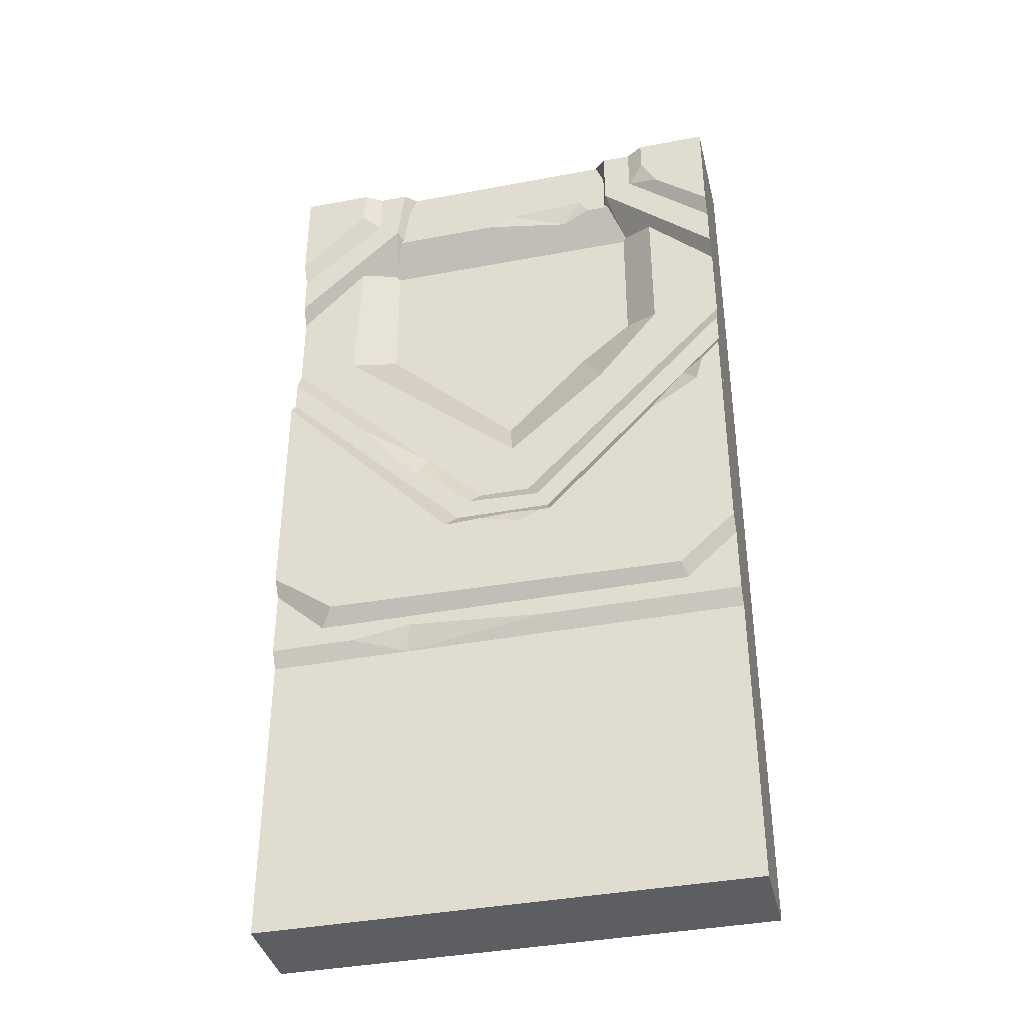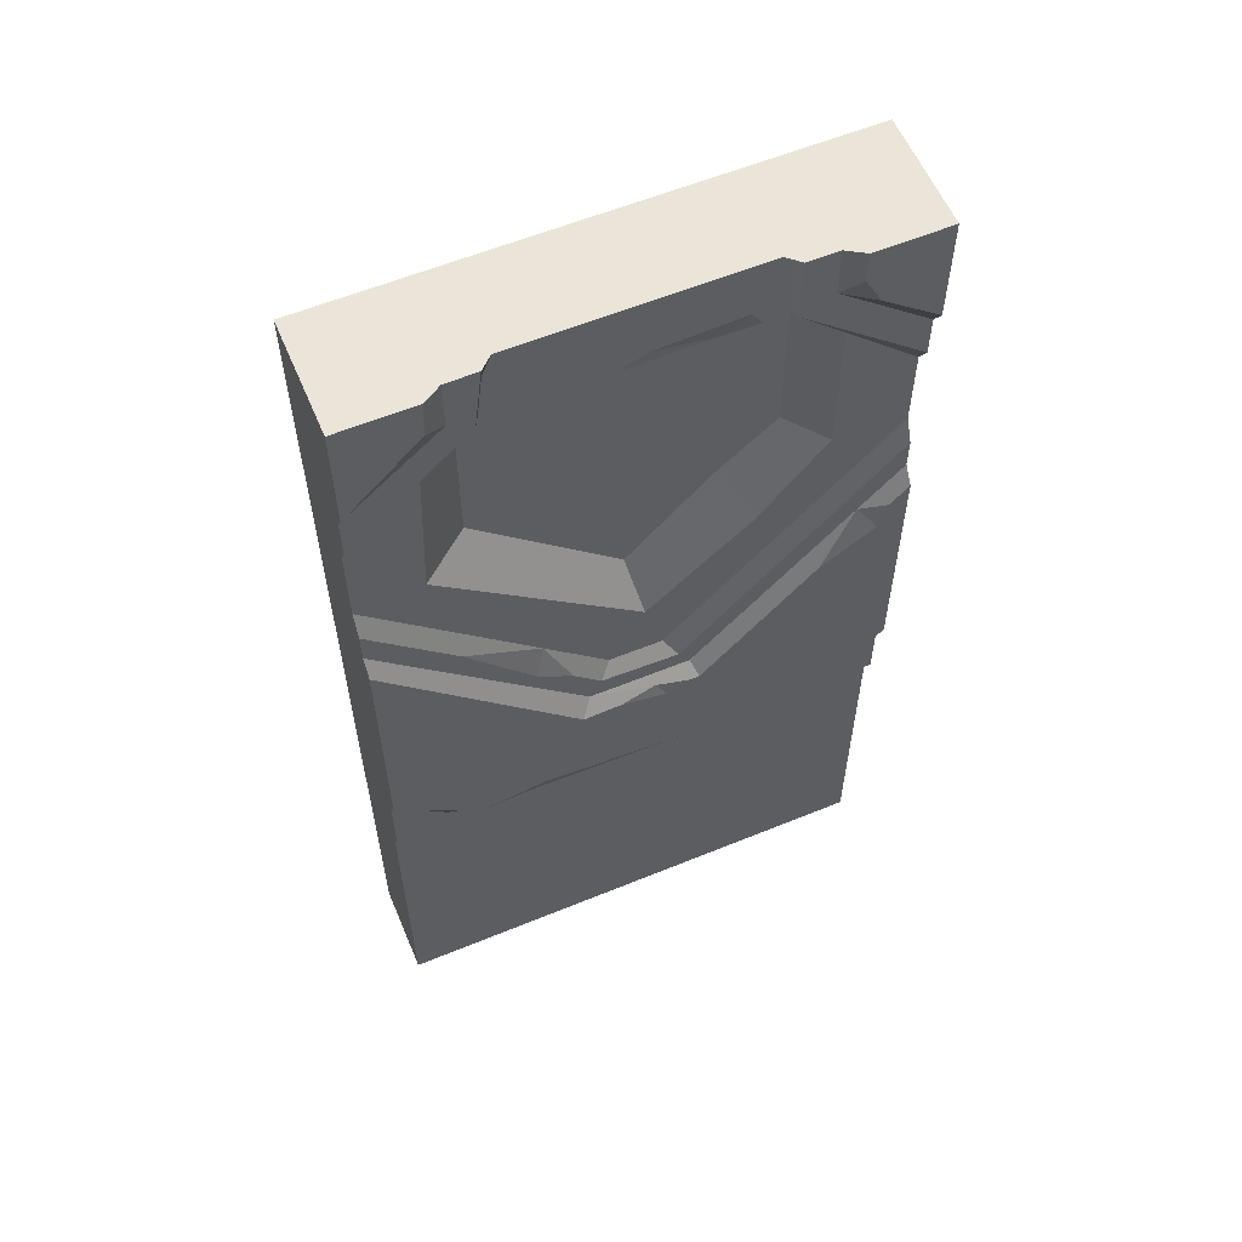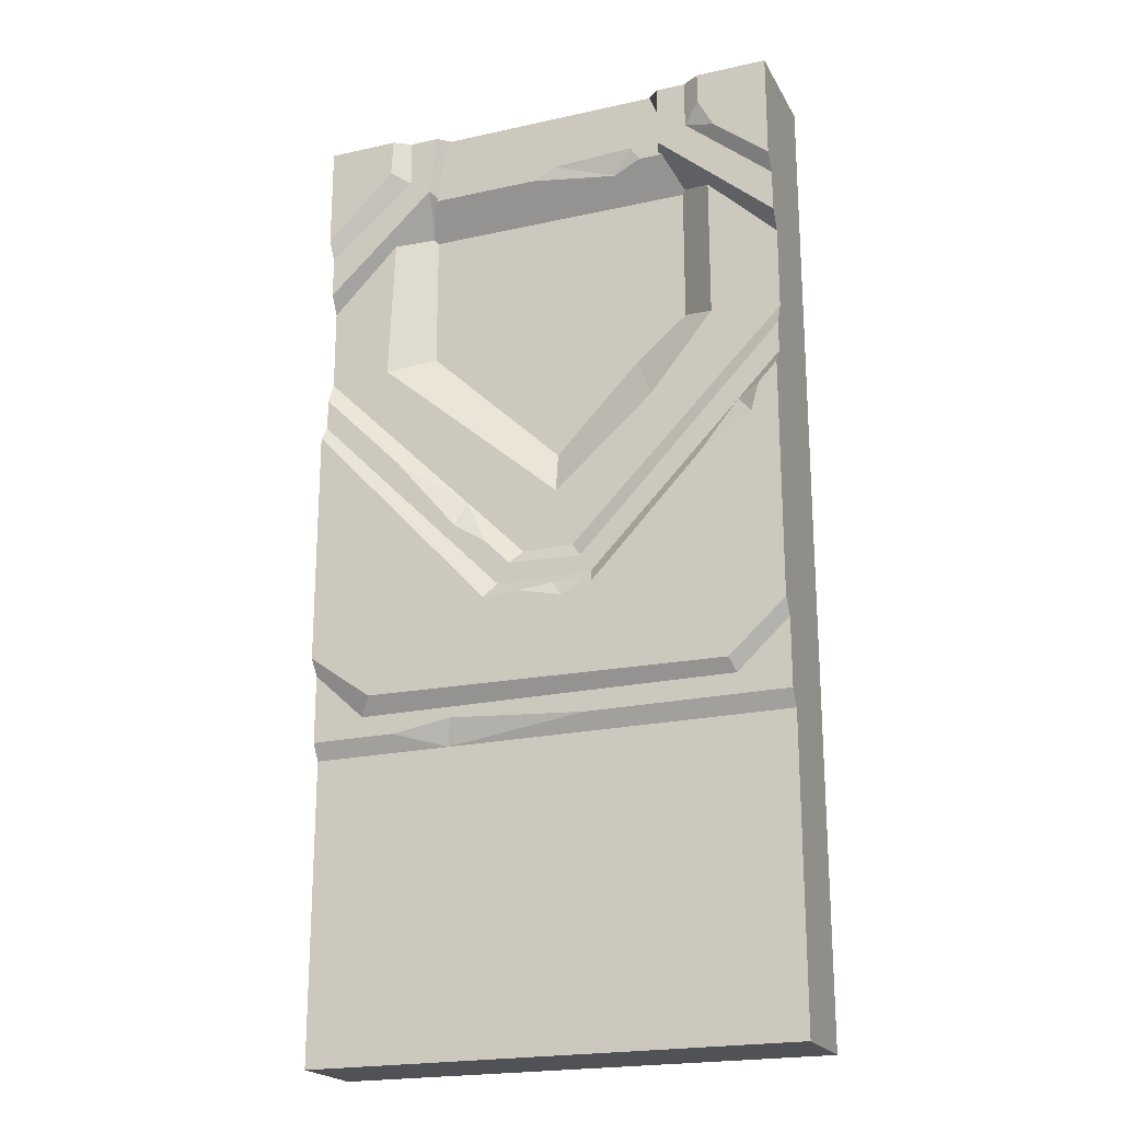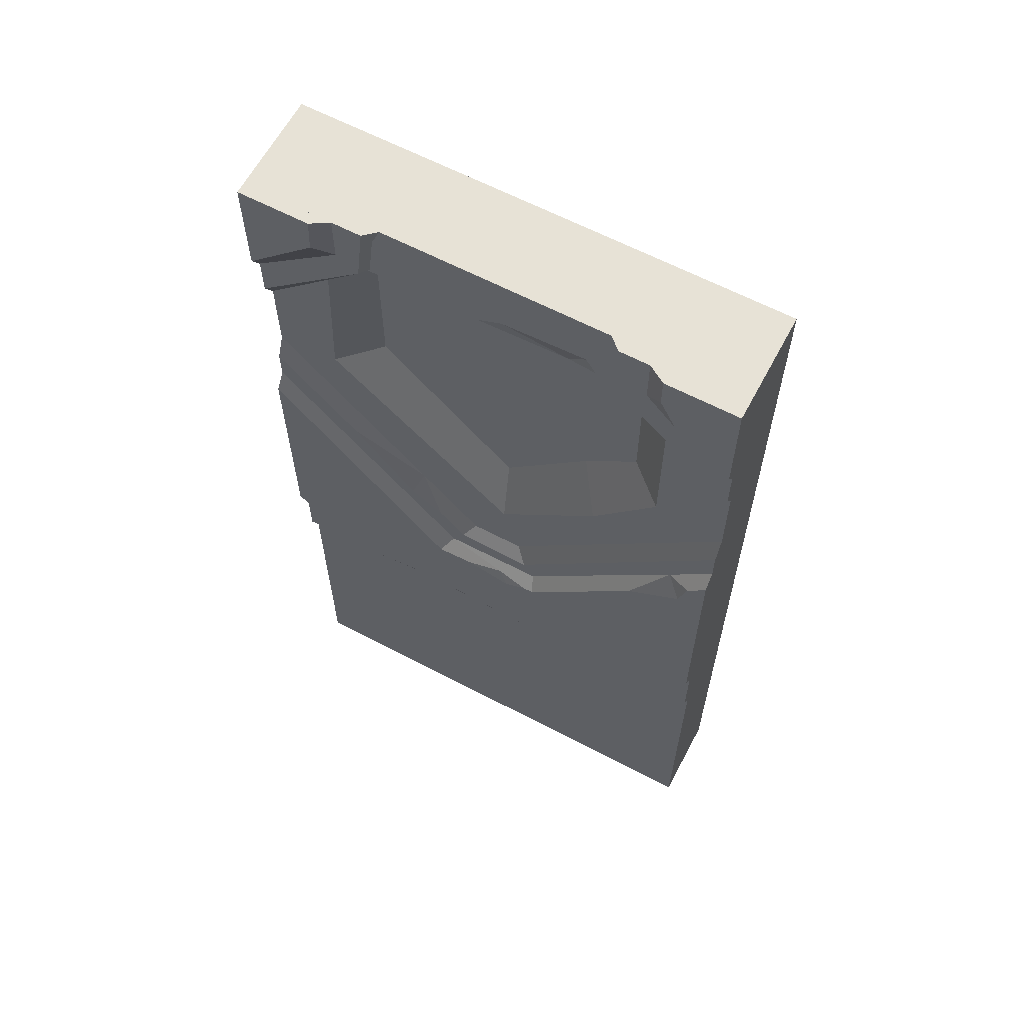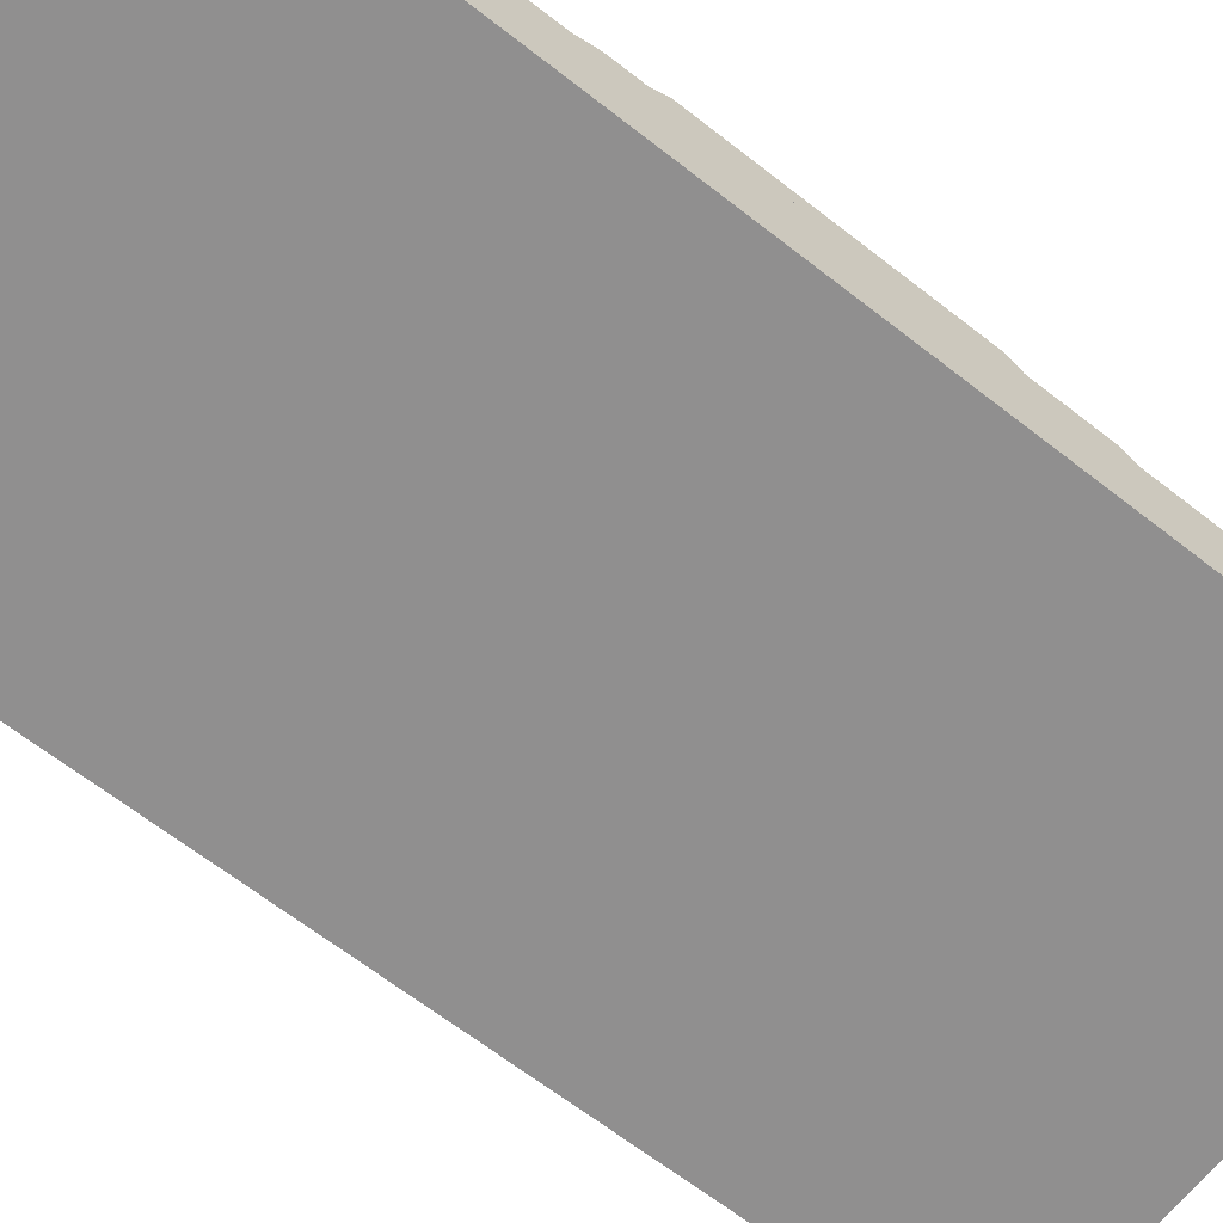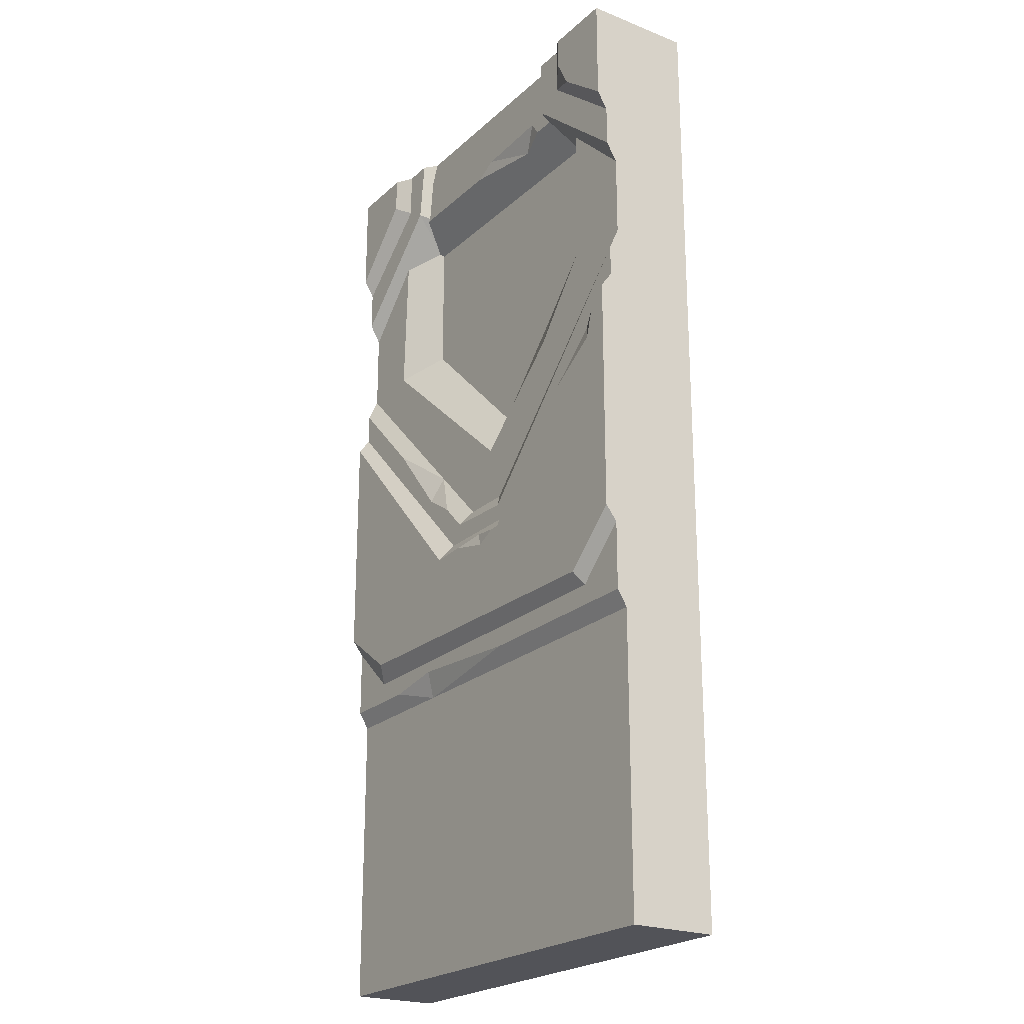
<metadata>
{"format":"obj","ext":"obj","renderer":"f3d","projection":"perspective","resolution":1024,"background":"white","views":[{"elev":-38.7,"azim":13.4,"up":"+Y"},{"elev":59.0,"azim":-22.9,"up":"+Y"},{"elev":-21.1,"azim":21.7,"up":"+Y"},{"elev":62.9,"azim":28.0,"up":"+Y"},{"elev":-65.4,"azim":-128.2,"up":"+Z"},{"elev":-22.7,"azim":56.1,"up":"+Y"}]}
</metadata>
<code>
v 182.9 460.4 16.72
v 250 405.4 31.2
v 189.1 467.9 36.78
v 250 415 36.78
v 189.1 500 36.78
v 182.9 500 31.2
v 204.3 474.9 36.78
v 250 436.4 36.78
v 213.1 484 42.16
v 250 445.4 42.16
v 213.1 500 42.16
v 204.3 500 36.78
v 250 196.5 36.28
v 220.9 178.1 42.16
v 223.2 171.7 36.28
v 250 204.2 42.16
v 152.6 225.8 42.16
v 250 327 42.16
v 150 233 36.28
v 250 152.8 31.2
v 250 161.2 36.28
v 250 335.1 36.28
v 250 351.2 36.28
v 250 362.8 31.2
v 144.3 242.2 36.28
v 138.3 250.6 31.2
v 214 366.8 31.2
v 129.4 281.3 31.2
v 214 464 31.2
v 195.8 374.6 17.15
v 125 306.9 17.15
v 195.8 445.8 17.15
v 250 500 36.78
v 250 500 42.16
v 250 500 31.2
v 250 500 36.78
v 250 500 31.2
v 250 0 31.2
v 250 0 -14.24
v 250 500 -14.24
v 197.5 446.3 16.72
v 209.4 285 42.16
v 240.5 317.2 42.16
v 228.2 312.9 36.28
v 236.3 302.5 42.16
v 221.3 468.4 42.16
v 67.11 460.4 16.72
v 0 405.4 31.2
v 57.07 467.5 36.78
v 0 415 36.78
v 60.95 500 36.78
v 67.11 500 31.2
v 45.72 474.9 36.78
v 0 436.4 36.78
v 35.97 481 42.16
v 0 445.4 42.16
v 36.9 500 42.16
v 45.72 500 36.78
v 0 196.5 36.28
v 32.63 180.7 42.16
v 26.79 171.7 36.28
v 0 204.2 42.16
v 94.62 224.9 42.16
v 0 327 42.16
v 100 233 36.28
v 0 152.8 31.2
v 0 161.2 36.28
v 0 335.1 36.28
v 0 351.2 36.28
v 0 362.8 31.2
v 106.2 243.6 36.28
v 111.7 250.6 31.2
v 32.02 365.4 31.2
v 36 464 31.2
v 54.2 374.6 17.15
v 54.2 445.8 17.15
v 0 500 36.78
v 0 500 42.16
v 0 500 31.2
v -6.1e-05 500 36.78
v 0 500 31.2
v 0 -0 31.2
v 0 -0 -14.24
v 0 500 -14.24
v 52.45 446.3 16.72
v 113.4 225.8 42.16
v 147.2 225.8 42.16
v 136.3 220.5 42.16
v 131.2 228.4 40.05
v 92.53 257.4 36.28
v 42.37 308.3 36.28
v 80.4 282.1 31.2
v 75.41 268.4 36.28
v 169 352.4 17.15
v 181 326.3 31.2
v 115.9 464 31.2
v 176.8 464 31.2
v 161.5 459.2 27.48
v 128.9 469.9 31.2
v 171.6 471.8 31.2
v 44.1 161.2 36.28
v 146.5 161.2 36.28
v 72.36 152.8 31.2
v 75.27 166.1 36.28
f 5 6 1 3
f 3 41 2 4
f 7 46 9
f 14 15 13 16
f 19 17 42 44
f 23 24 26 25
f 21 13 15
f 22 23 25 44
f 25 19 44
f 14 16 45
f 99 81 74 96
f 27 29 32 30
f 38 28 82
f 11 34 33 12
f 5 36 35 6
f 3 4 36 5
f 38 27 95
f 39 38 82 83
f 40 39 83 84
f 37 40 84 81
f 1 41 3
f 4 2 35 36
f 10 8 33 34
f 16 13 22 18
f 22 13 20 24
f 24 23 22
f 21 20 13
f 29 27 38 37
f 37 38 39 40
f 27 30 94 95
f 44 43 18 22
f 44 45 43
f 44 42 45
f 76 98 96 74
f 7 8 10 46
f 10 34 46
f 9 46 34 11
f 11 12 7 9
f 45 16 18 43
f 14 45 42 17
f 51 49 47 52
f 49 50 48 85
f 60 62 59 61
f 92 91 93
f 67 61 59
f 65 93 68
f 73 75 76 74
f 57 58 77 78
f 51 52 79 80
f 49 51 80 50
f 82 28 73
f 47 49 85
f 50 80 79 48
f 56 78 77 54
f 62 64 68 59
f 68 70 66 59
f 70 68 69
f 67 59 66
f 74 81 82 73
f 81 84 83 82
f 73 28 31 75
f 64 63 65 68
f 55 56 54 53
f 55 57 78 56
f 57 55 53 58
f 60 63 64 62
f 103 102 104
f 15 61 104
f 14 60 61 15
f 14 88 60
f 19 89 87 17
f 25 71 65 19
f 26 72 71 25
f 32 76 94 30
f 87 89 88
f 88 89 86
f 89 65 63 86
f 19 65 89
f 17 87 88 14
f 60 88 86 63
f 92 90 71 72
f 69 91 92 70
f 92 93 90
f 71 90 93 65
f 68 93 91 69
f 94 76 75 31
f 95 94 31 28
f 38 95 28
f 100 98 97
f 96 98 99
f 99 98 100
f 29 37 100 97
f 100 37 81 99
f 32 29 97 98
f 32 98 76
f 103 101 67 66
f 21 102 103 20
f 103 104 101
f 104 61 67 101
f 15 104 102 21

</code>
